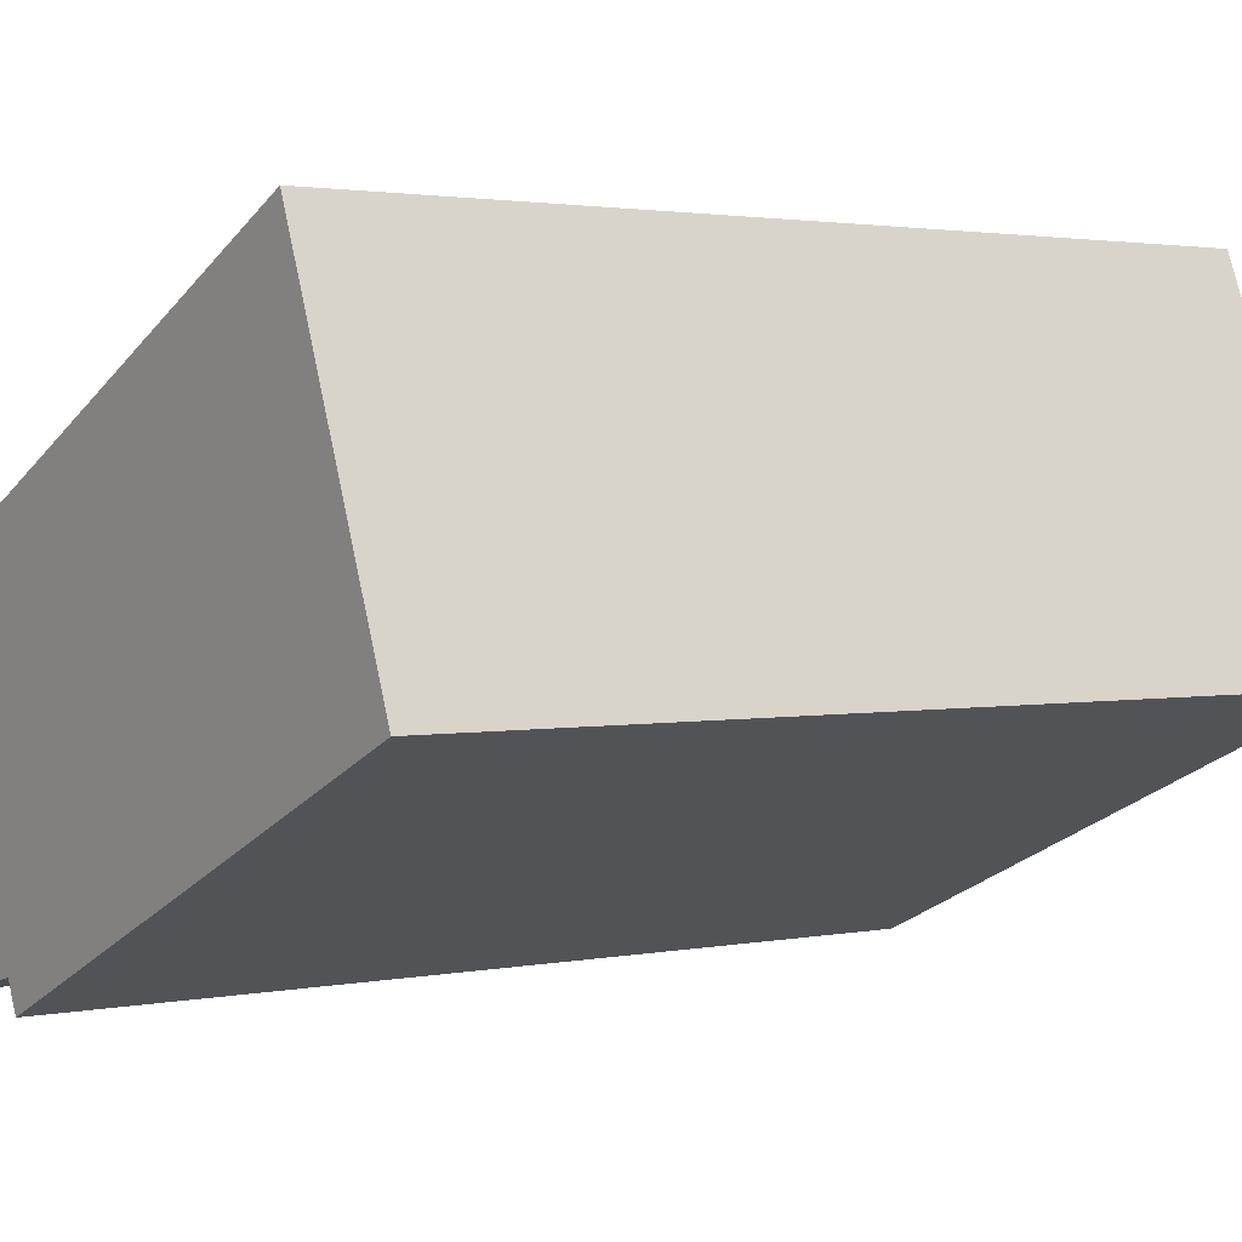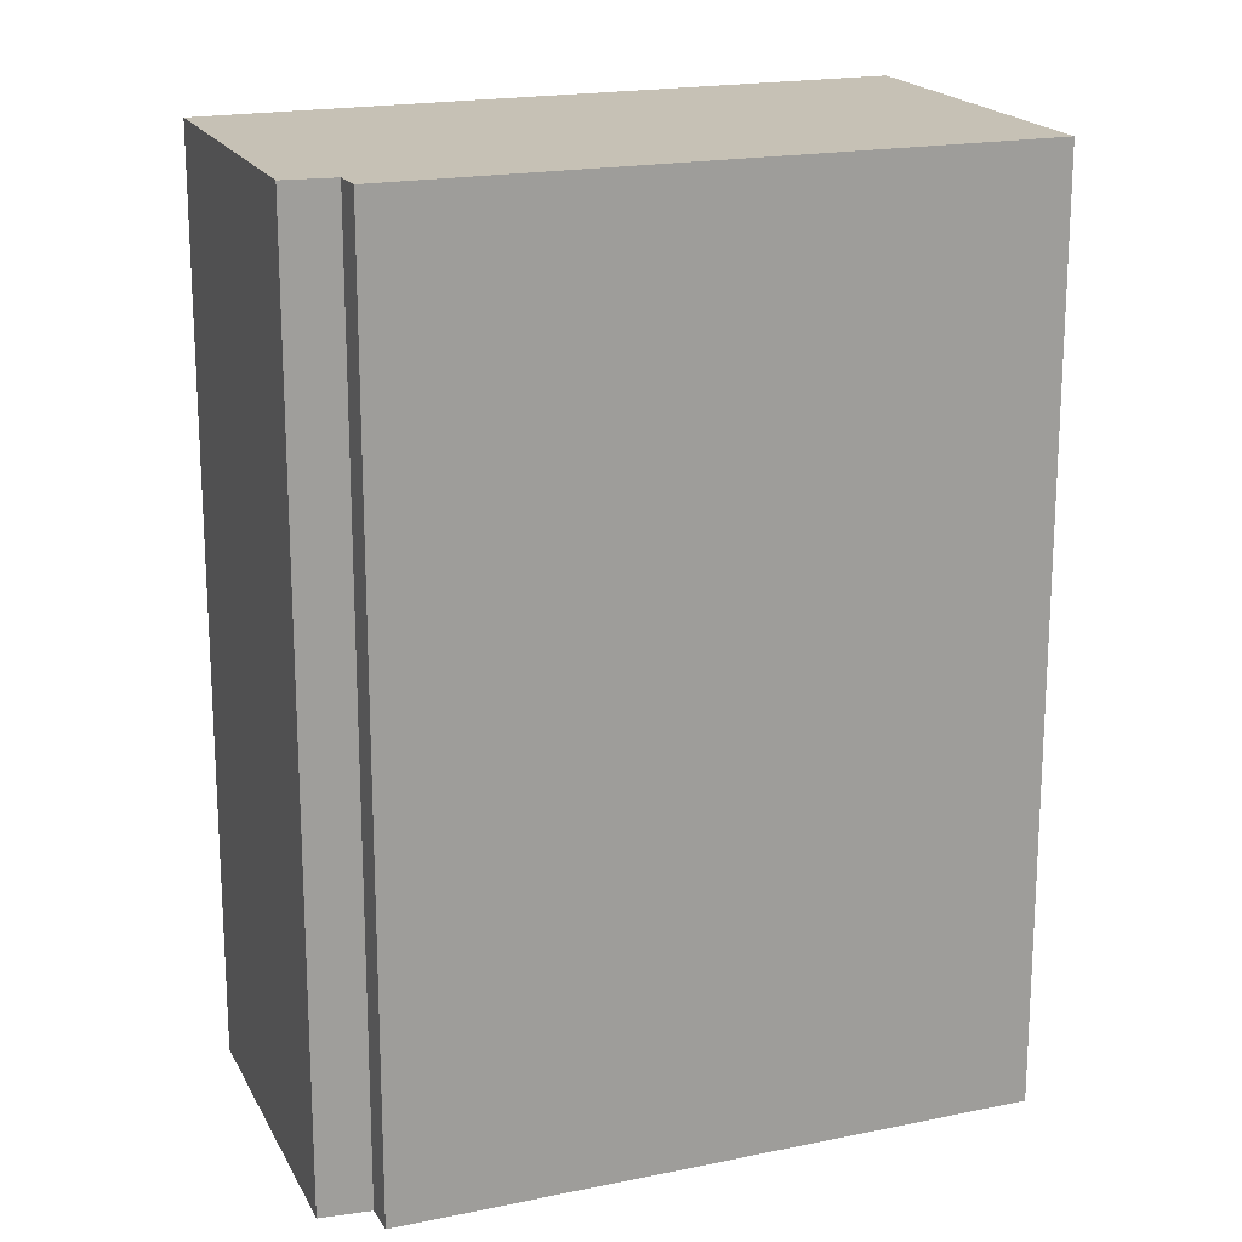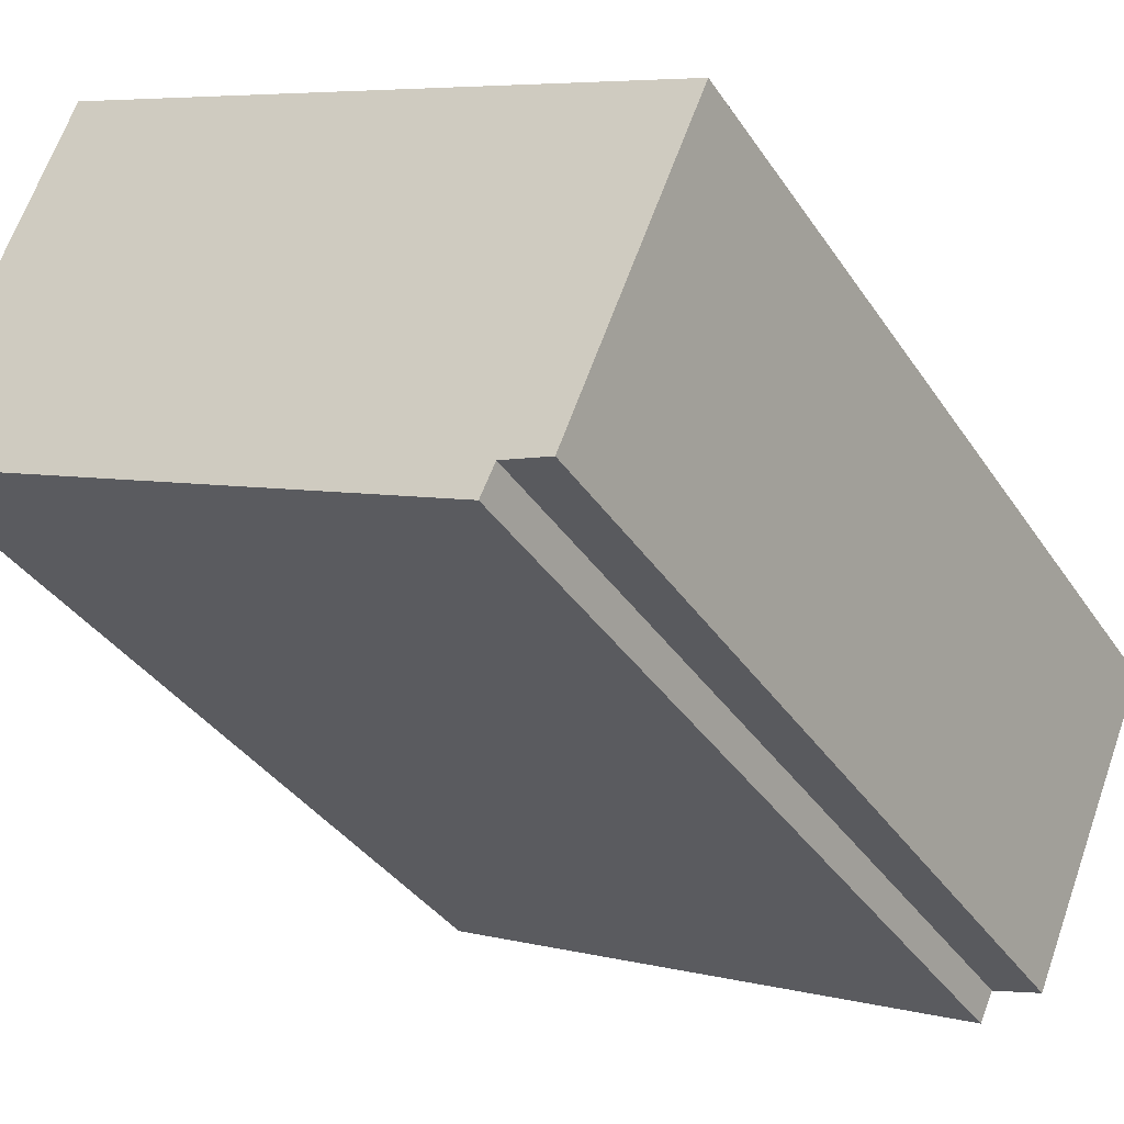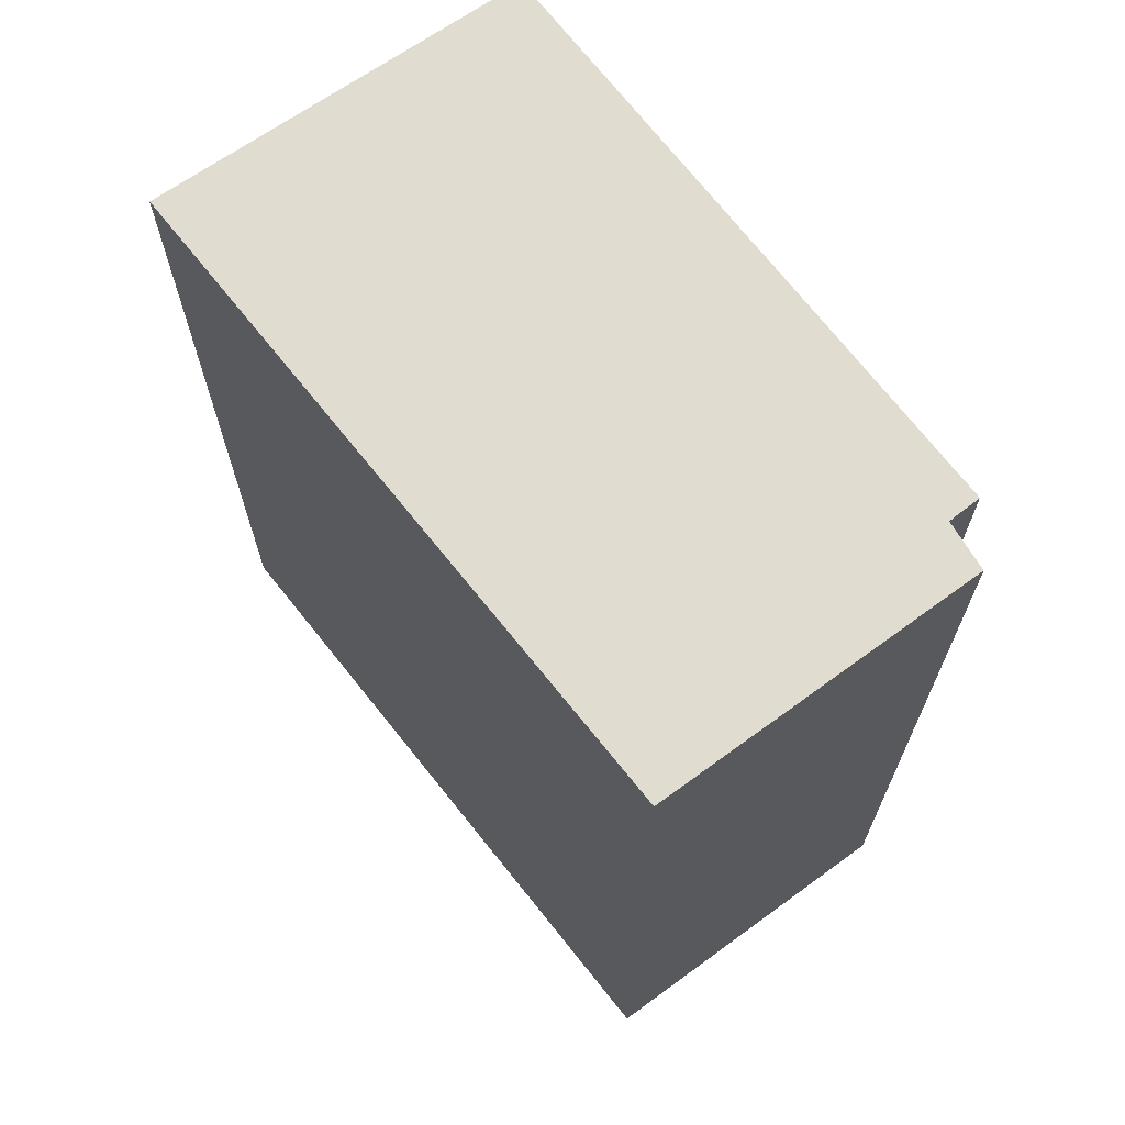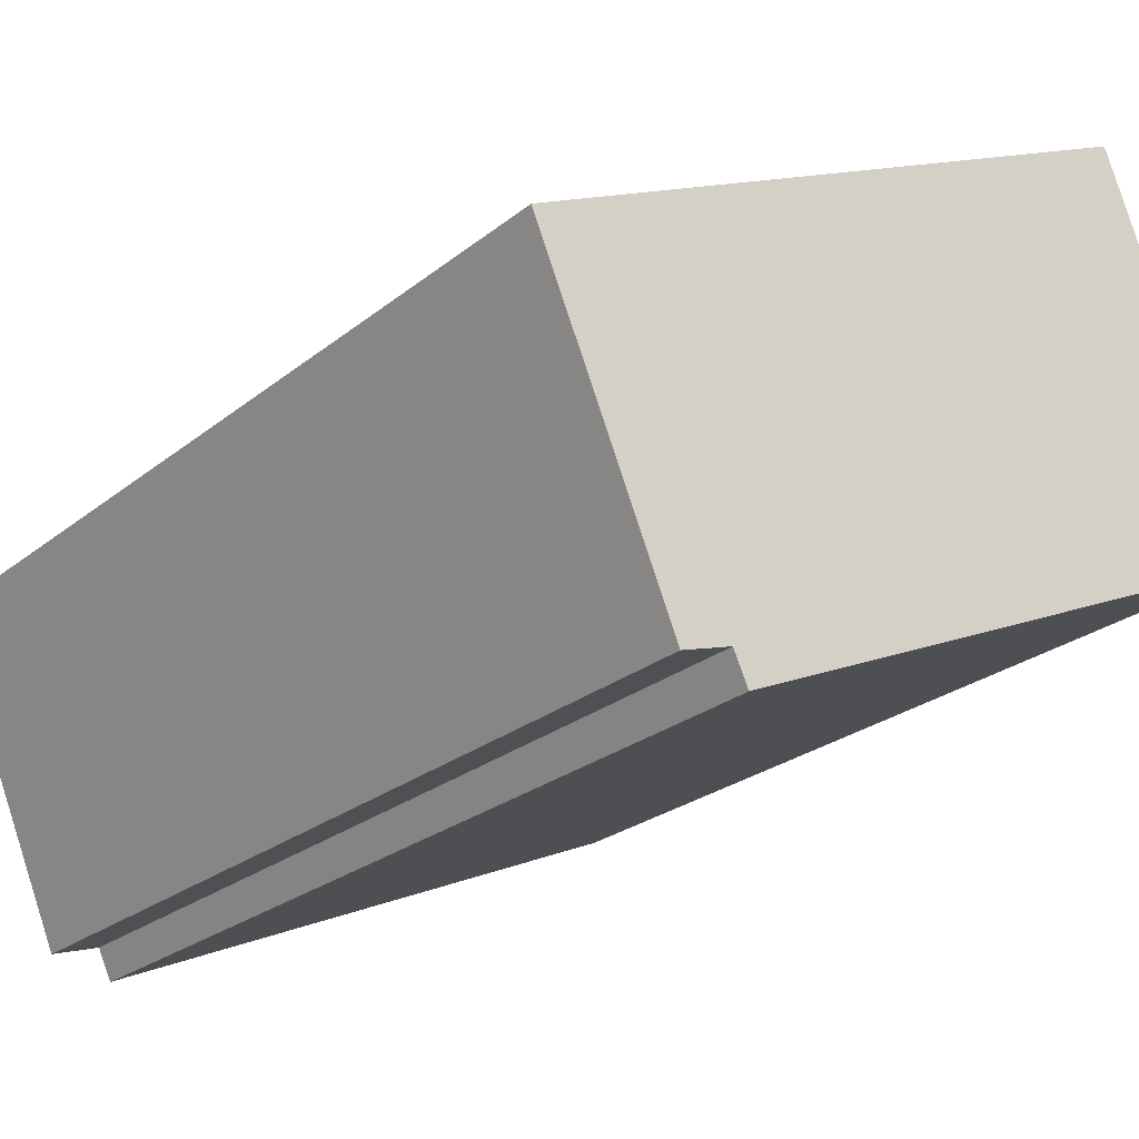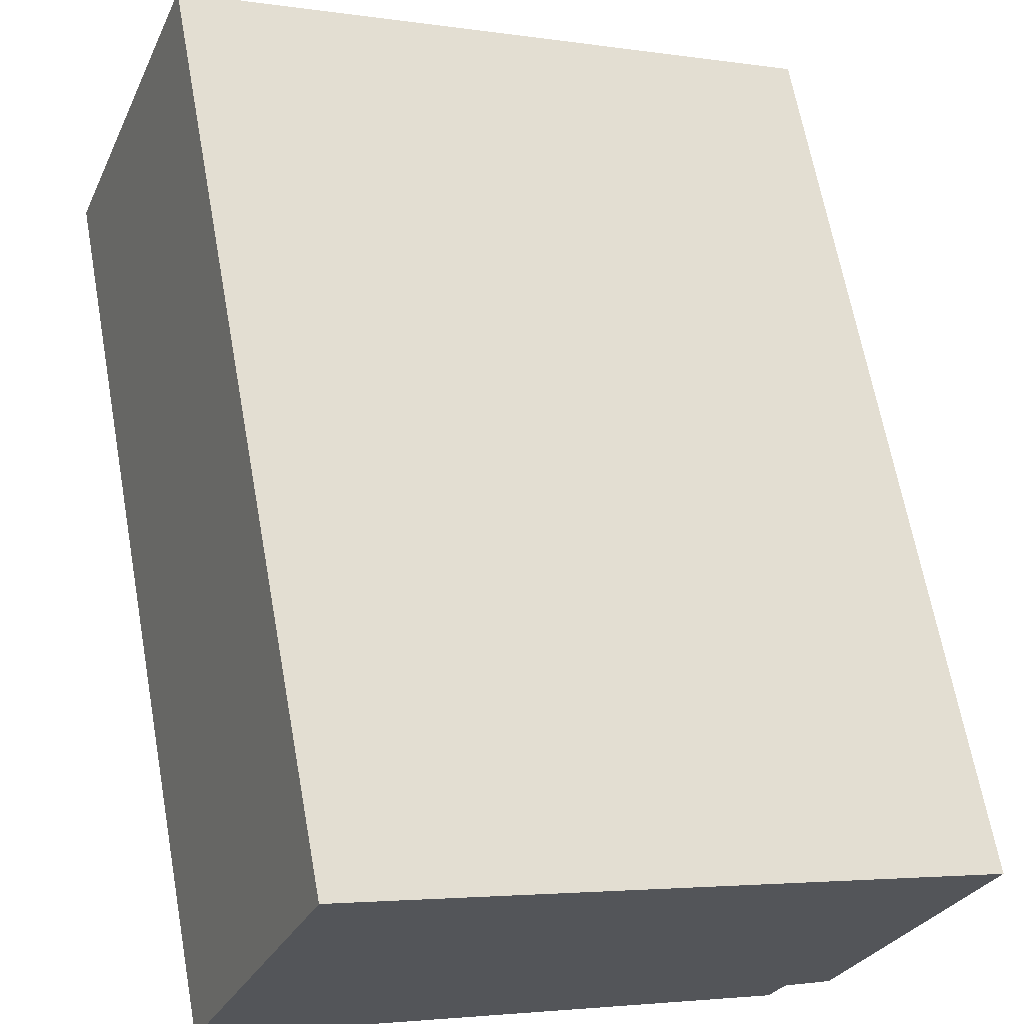
<metadata>
{"format":"obj","ext":"obj","renderer":"f3d","projection":"perspective","resolution":1024,"background":"white","views":[{"elev":2.1,"azim":-125.4,"up":"+Z"},{"elev":18.7,"azim":-177.4,"up":"+Y"},{"elev":-36.8,"azim":29.6,"up":"+Z"},{"elev":69.4,"azim":76.7,"up":"+Y"},{"elev":-24.5,"azim":142.4,"up":"+Z"},{"elev":65.7,"azim":-10.3,"up":"+Z"}]}
</metadata>
<code>
v  0 5.773 3.535e-16
v  3.74 5.773 -1.445
v  3.65 5.773 -1.64
v  4.884 5.773 0.44
v  0.904 5.773 2.314
v  4.047 5.773 -1.543
v  4.047 9.448e-17 -1.543
v  3.74 8.848e-17 -1.445
v  3.65 1.004e-16 -1.64
v  4.884 -2.694e-17 0.44
v  0 0 0
v  0.904 -1.417e-16 2.314
g defaultobject
f 1 2 3
f 2 1 4
f 4 1 5
f 4 6 2
f 7 2 6
f 2 7 8
f 8 3 2
f 3 8 9
f 10 6 4
f 6 10 7
f 9 1 3
f 1 9 11
f 11 5 1
f 5 11 12
f 12 4 5
f 4 12 10
f 9 12 11
f 12 9 8
f 12 8 7
f 12 7 10

</code>
